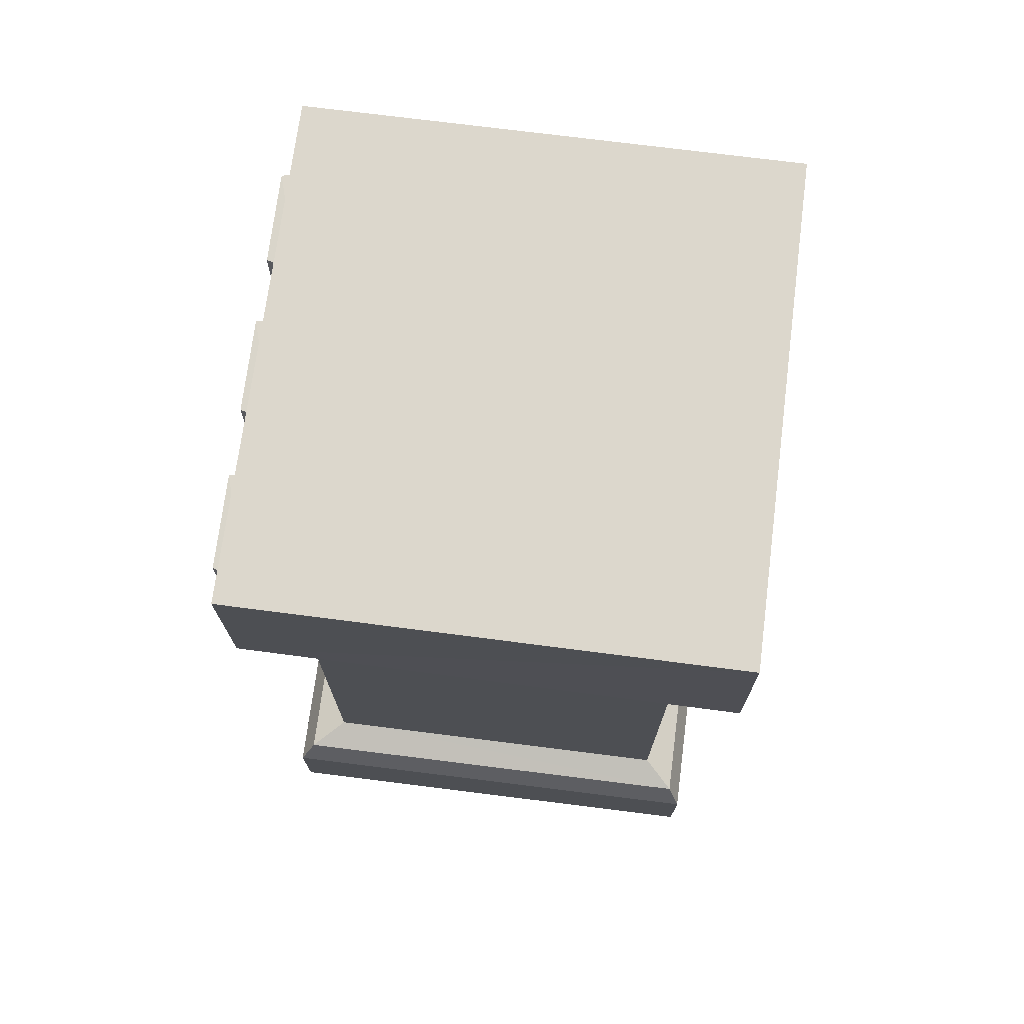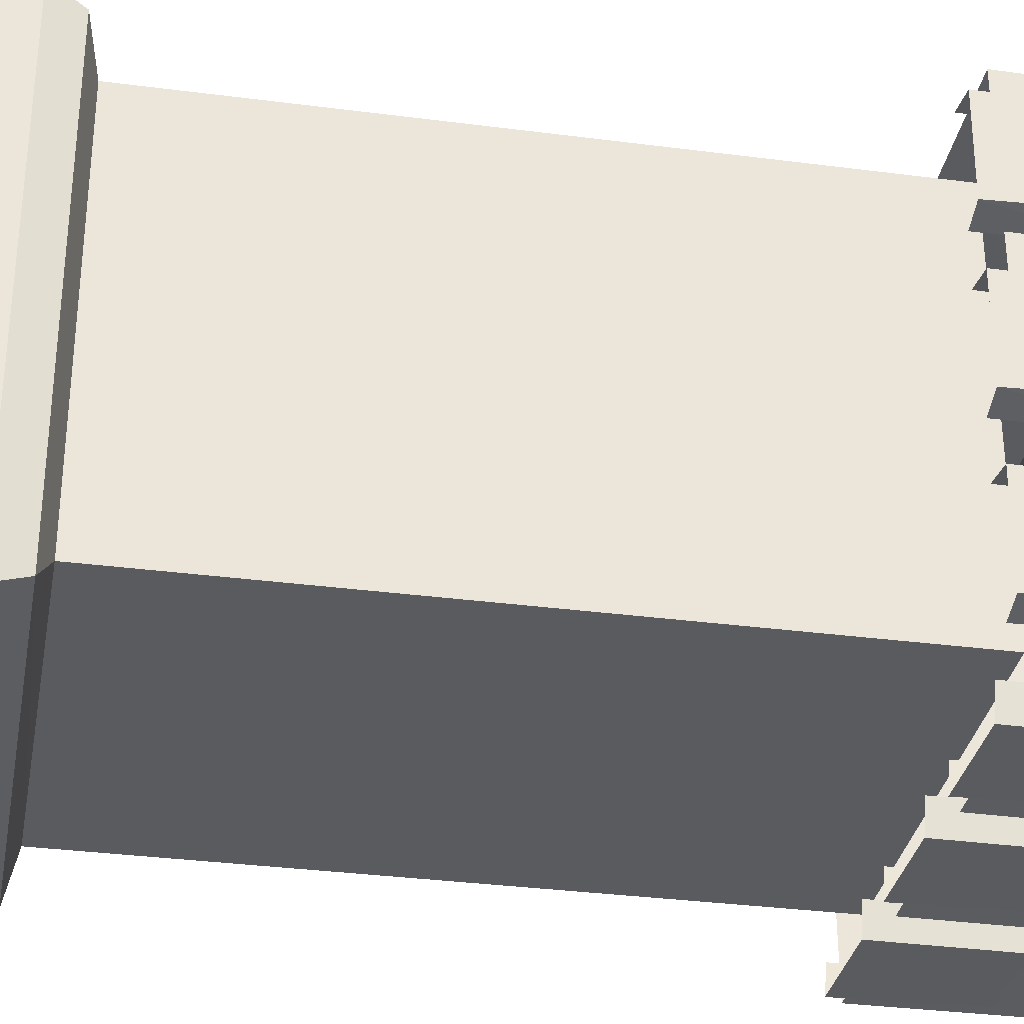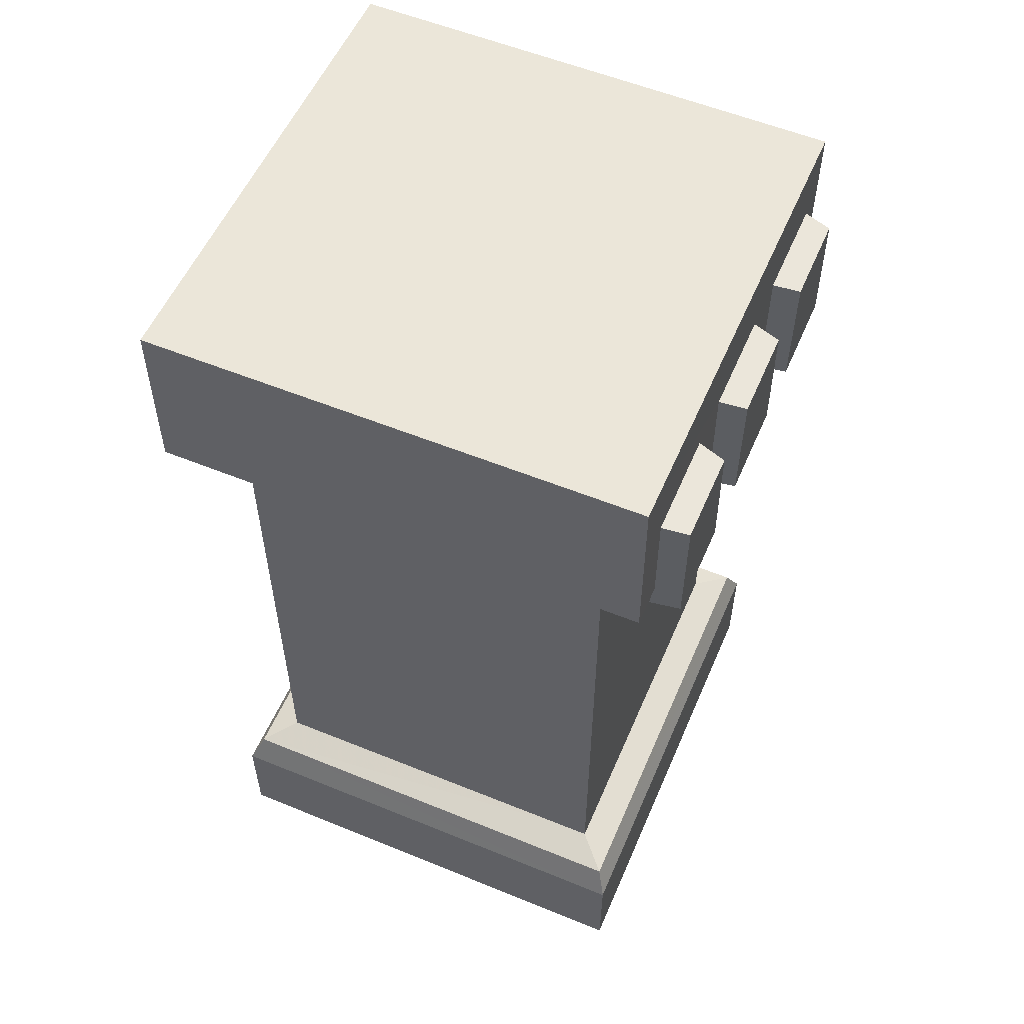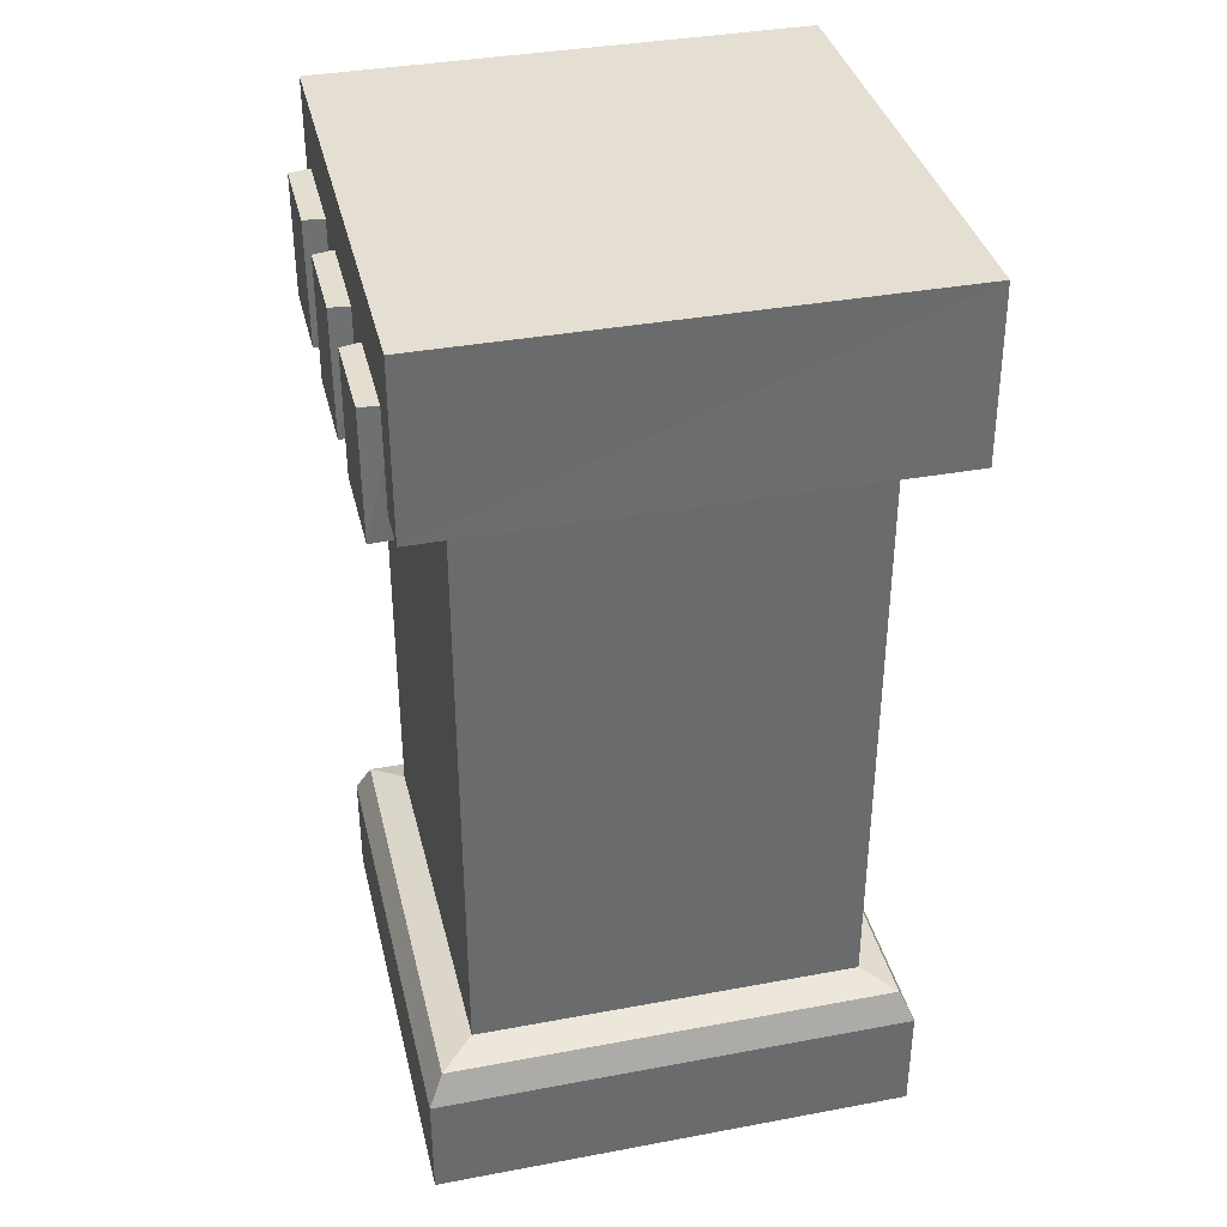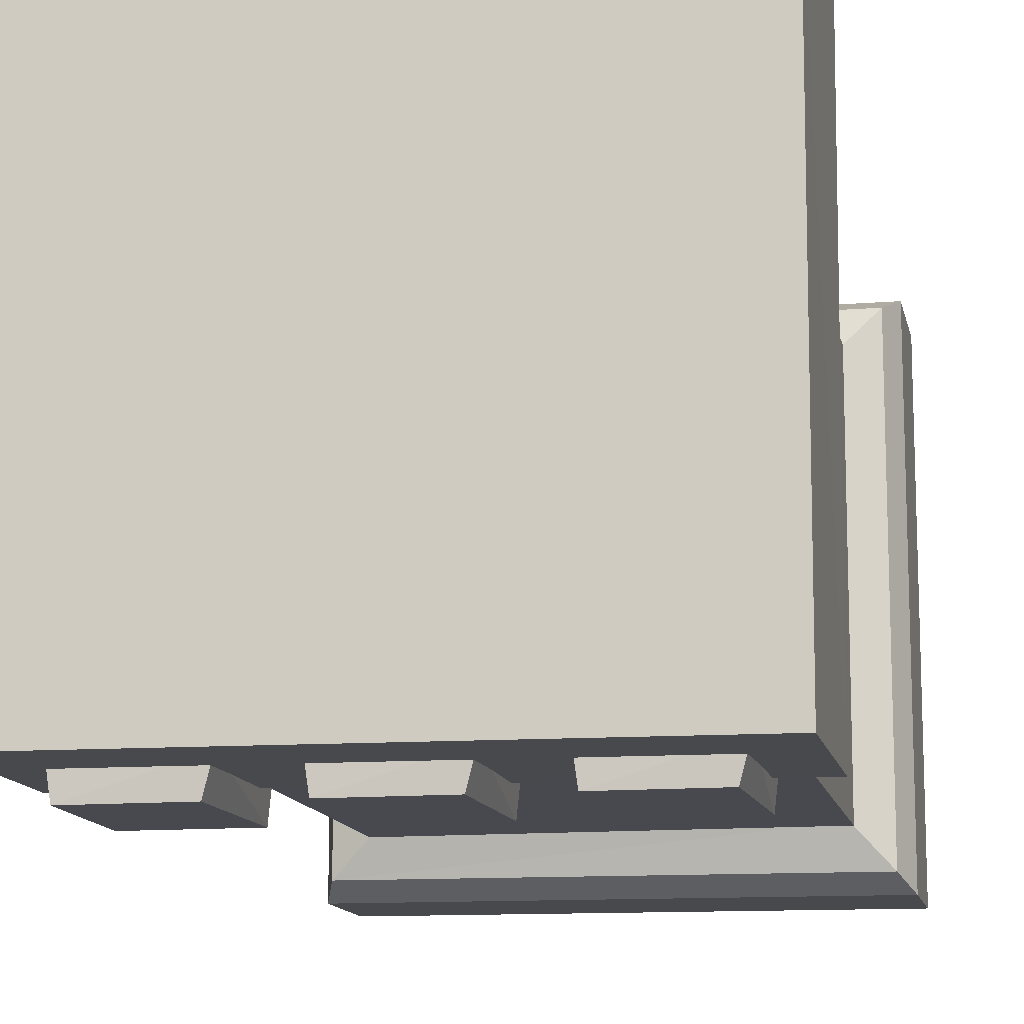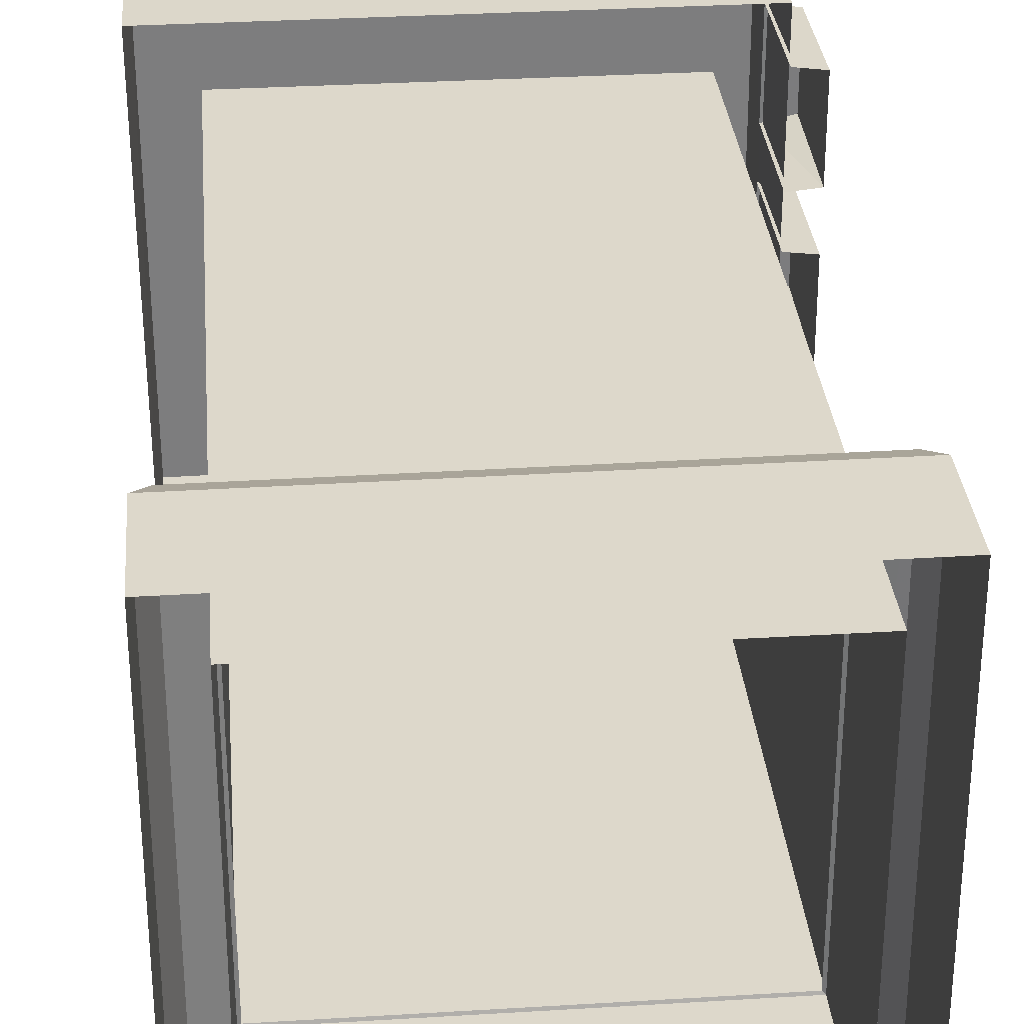
<metadata>
{"format":"obj","ext":"obj","renderer":"f3d","projection":"perspective","resolution":1024,"background":"white","views":[{"elev":73.0,"azim":97.2,"up":"+Z"},{"elev":-33.2,"azim":-100.2,"up":"+Y"},{"elev":55.8,"azim":-156.9,"up":"+Z"},{"elev":37.0,"azim":76.5,"up":"+Z"},{"elev":-12.6,"azim":11.3,"up":"+Y"},{"elev":31.3,"azim":175.0,"up":"+Y"}]}
</metadata>
<code>
g tanxian_fuben_257_xiashuidao_qiang_02
v 68.21 65.41 131.9
v 68.22 65.42 256
v 68.22 -62.58 256
v 68.21 -62.57 131.9
v 85.99 -78.31 254.1
v 86.87 83.91 254.1
v 86.42 83.41 311.4
v 85.99 -78.31 311.4
v 68.2 65.4 1.8e-05
v 68.2 -62.56 1.9e-05
v -59.77 -62.57 131.9
v 68.21 -62.57 131.9
v 68.22 -62.58 256
v -59.78 -62.58 256
v 85.99 -78.31 254.1
v 85.99 -78.31 311.4
v -78.51 -77.13 311.4
v -78.51 -77.13 254.1
v -59.76 -62.56 2.6e-05
v 68.2 -62.56 1.9e-05
v -13.47 -84.31 287.1
v -14.82 -74.39 287.5
v -15.2 -74.39 246.1
v -13.82 -84.31 245.7
v 18.49 -84.31 245.4
v 19.8 -74.39 246.6
v 19.64 -74.39 287.9
v 16.82 -84.31 286.9
v -13.82 -84.31 245.7
v 18.49 -84.31 245.4
v 16.82 -84.31 286.9
v -13.47 -84.31 287.1
v -13.47 -84.31 287.1
v 16.82 -84.31 286.9
v 19.64 -74.39 287.9
v -14.82 -74.39 287.5
v -59.78 65.41 131.9
v -59.77 -62.57 131.9
v -59.78 -62.58 256
v -59.78 65.42 256
v -78.51 -77.13 254.1
v -78.51 -77.13 311.4
v -78.3 83.5 311.4
v -78.74 84.04 254.1
v -59.77 65.4 1e-05
v -59.76 -62.56 2.6e-05
v -87.48 17.71 287.1
v -77.55 19.05 287.5
v -77.55 19.42 245.5
v -87.48 18.06 245.7
v -87.48 -13.89 245.4
v -77.55 -15.19 246
v -77.55 -15.02 287.9
v -87.48 -12.24 286.9
v -87.48 18.06 245.7
v -87.48 -13.89 245.4
v -87.48 -12.24 286.9
v -87.48 17.71 287.1
v -87.48 17.71 287.1
v -87.48 -12.24 286.9
v -77.55 -15.02 287.9
v -77.55 19.05 287.5
v 68.21 65.41 131.9
v -59.78 65.41 131.9
v -59.78 65.42 256
v 68.22 65.42 256
v -78.74 84.04 254.1
v -78.3 83.5 311.4
v 86.42 83.41 311.4
v 86.87 83.91 254.1
v 68.2 65.4 1.8e-05
v -59.77 65.4 1e-05
v -78.3 83.5 311.4
v -78.51 -77.13 311.4
v 85.99 -78.31 311.4
v 86.42 83.41 311.4
v 82.99 -79.23 0.2135
v 82.77 80.62 0.2135
v 82.77 80.62 36.45
v 82.99 -79.23 36.45
v 67.24 -61.61 50.66
v 78.67 -74.19 46.64
v 78.45 76.15 46.64
v 67.24 64.44 50.66
v -74.43 -78.4 36.45
v -74.43 -78.4 0.2135
v 82.99 -79.23 0.2135
v 82.99 -79.23 36.45
v 67.24 -61.61 50.66
v -58.81 -61.61 50.66
v -70.78 -73.36 46.64
v 78.67 -74.19 46.64
v -74.27 81.01 36.45
v -74.27 81.01 0.2135
v -74.43 -78.4 0.2135
v -74.43 -78.4 36.45
v -58.81 -61.61 50.66
v -58.81 64.44 50.66
v -70.62 76.53 46.64
v -70.78 -73.36 46.64
v 82.77 80.62 36.45
v 82.77 80.62 0.2135
v -74.27 81.01 0.2135
v -74.27 81.01 36.45
v -58.81 64.44 50.66
v 67.24 64.44 50.66
v 78.45 76.15 46.64
v -70.62 76.53 46.64
v 82.99 -79.23 36.45
v 82.77 80.62 36.45
v -74.43 -78.4 36.45
v 82.99 -79.23 36.45
v -74.27 81.01 36.45
v -74.43 -78.4 36.45
v 82.77 80.62 36.45
v -74.27 81.01 36.45
v 38.66 -84.31 287.1
v 37.3 -74.39 287.5
v 36.93 -74.39 246.1
v 38.3 -84.31 245.7
v 70.62 -84.31 245.4
v 71.93 -74.39 246.6
v 71.76 -74.39 287.9
v 68.95 -84.31 286.9
v 38.3 -84.31 245.7
v 70.62 -84.31 245.4
v 68.95 -84.31 286.9
v 38.66 -84.31 287.1
v 38.66 -84.31 287.1
v 68.95 -84.31 286.9
v 71.76 -74.39 287.9
v 37.3 -74.39 287.5
v -65.23 -84.31 287.1
v -66.59 -74.39 287.5
v -66.97 -74.39 246.1
v -65.59 -84.31 245.7
v -33.27 -84.31 245.4
v -31.97 -74.39 246.6
v -32.13 -74.39 287.9
v -34.95 -84.31 286.9
v -65.59 -84.31 245.7
v -33.27 -84.31 245.4
v -34.95 -84.31 286.9
v -65.23 -84.31 287.1
v -65.23 -84.31 287.1
v -34.95 -84.31 286.9
v -32.13 -74.39 287.9
v -66.59 -74.39 287.5
v -87.48 -34.02 287.1
v -77.55 -32.68 287.5
v -77.55 -32.31 245.5
v -87.48 -33.67 245.7
v -87.48 -65.62 245.4
v -77.55 -66.92 246
v -77.55 -66.76 287.9
v -87.48 -63.97 286.9
v -87.48 -33.67 245.7
v -87.48 -65.62 245.4
v -87.48 -63.97 286.9
v -87.48 -34.02 287.1
v -87.48 -34.02 287.1
v -87.48 -63.97 286.9
v -77.55 -66.76 287.9
v -77.55 -32.68 287.5
v -87.48 68.88 287.1
v -77.55 70.22 287.5
v -77.55 70.6 245.5
v -87.48 69.23 245.7
v -87.48 37.28 245.4
v -77.55 35.99 246
v -77.55 36.15 287.9
v -87.48 38.93 286.9
v -87.48 69.23 245.7
v -87.48 37.28 245.4
v -87.48 38.93 286.9
v -87.48 68.88 287.1
v -87.48 68.88 287.1
v -87.48 38.93 286.9
v -77.55 36.15 287.9
v -77.55 70.22 287.5
f 1 2 3
f 3 4 1
f 5 6 7
f 7 8 5
f 9 1 4
f 4 10 9
f 11 12 13
f 13 14 11
f 15 16 17
f 17 18 15
f 19 20 12
f 12 11 19
f 21 22 23
f 23 24 21
f 25 26 27
f 27 28 25
f 29 30 31
f 31 32 29
f 33 34 35
f 35 36 33
f 37 38 39
f 39 40 37
f 41 42 43
f 43 44 41
f 45 46 38
f 38 37 45
f 47 48 49
f 49 50 47
f 51 52 53
f 53 54 51
f 55 56 57
f 57 58 55
f 59 60 61
f 61 62 59
f 63 64 65
f 65 66 63
f 67 68 69
f 69 70 67
f 71 72 64
f 64 63 71
f 73 74 75
f 75 76 73
f 77 78 79
f 79 80 77
f 81 82 83
f 83 84 81
f 85 86 87
f 87 88 85
f 89 90 91
f 91 92 89
f 93 94 95
f 95 96 93
f 97 98 99
f 99 100 97
f 101 102 103
f 103 104 101
f 105 106 107
f 107 108 105
f 82 109 110
f 110 83 82
f 91 111 112
f 112 92 91
f 99 113 114
f 114 100 99
f 107 115 116
f 116 108 107
f 117 118 119
f 119 120 117
f 121 122 123
f 123 124 121
f 125 126 127
f 127 128 125
f 129 130 131
f 131 132 129
f 133 134 135
f 135 136 133
f 137 138 139
f 139 140 137
f 141 142 143
f 143 144 141
f 145 146 147
f 147 148 145
f 149 150 151
f 151 152 149
f 153 154 155
f 155 156 153
f 157 158 159
f 159 160 157
f 161 162 163
f 163 164 161
f 165 166 167
f 167 168 165
f 169 170 171
f 171 172 169
f 173 174 175
f 175 176 173
f 177 178 179
f 179 180 177

</code>
